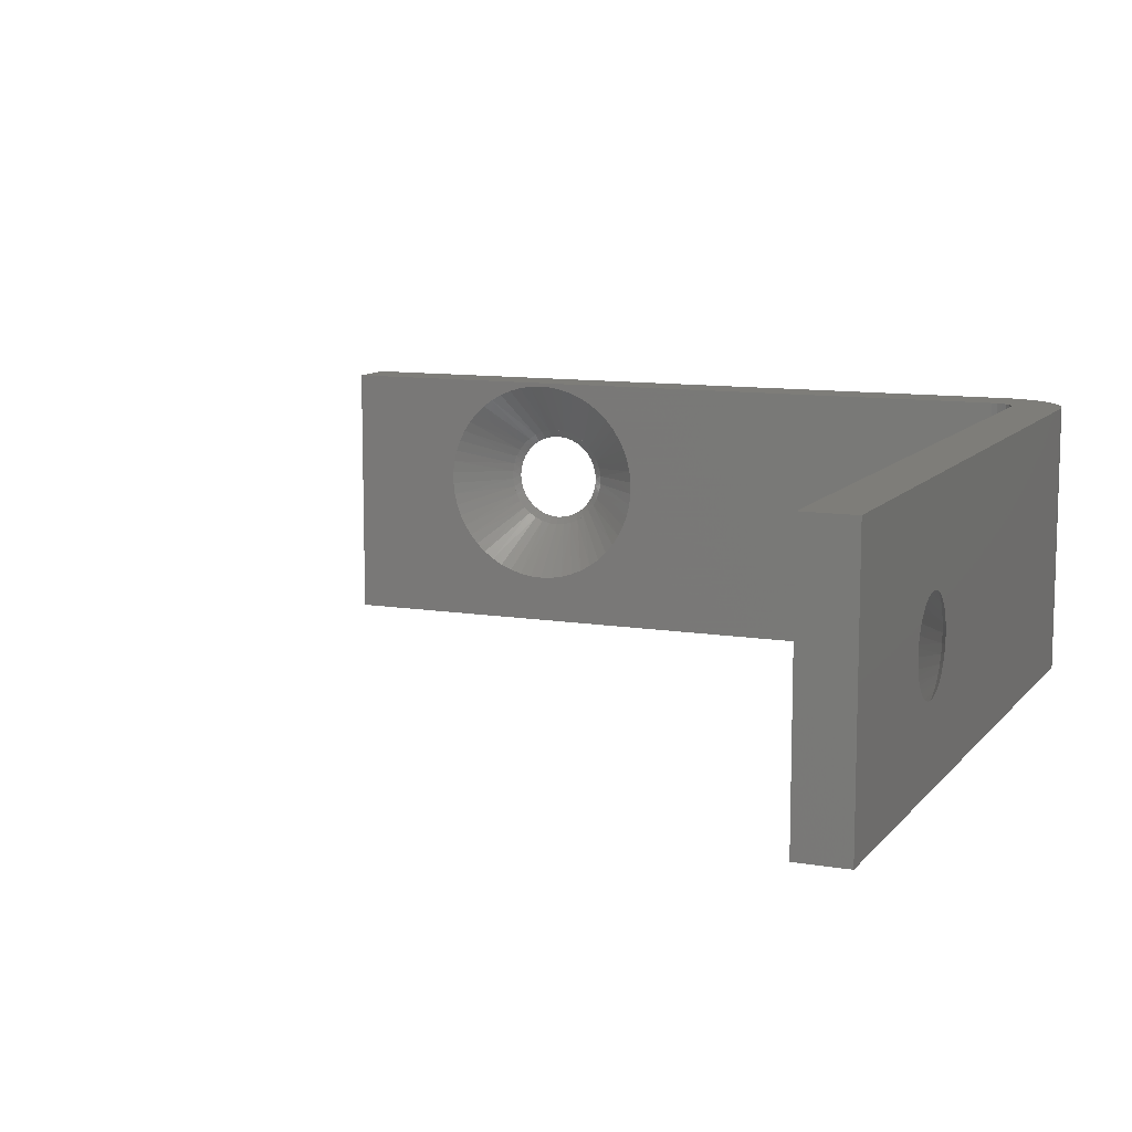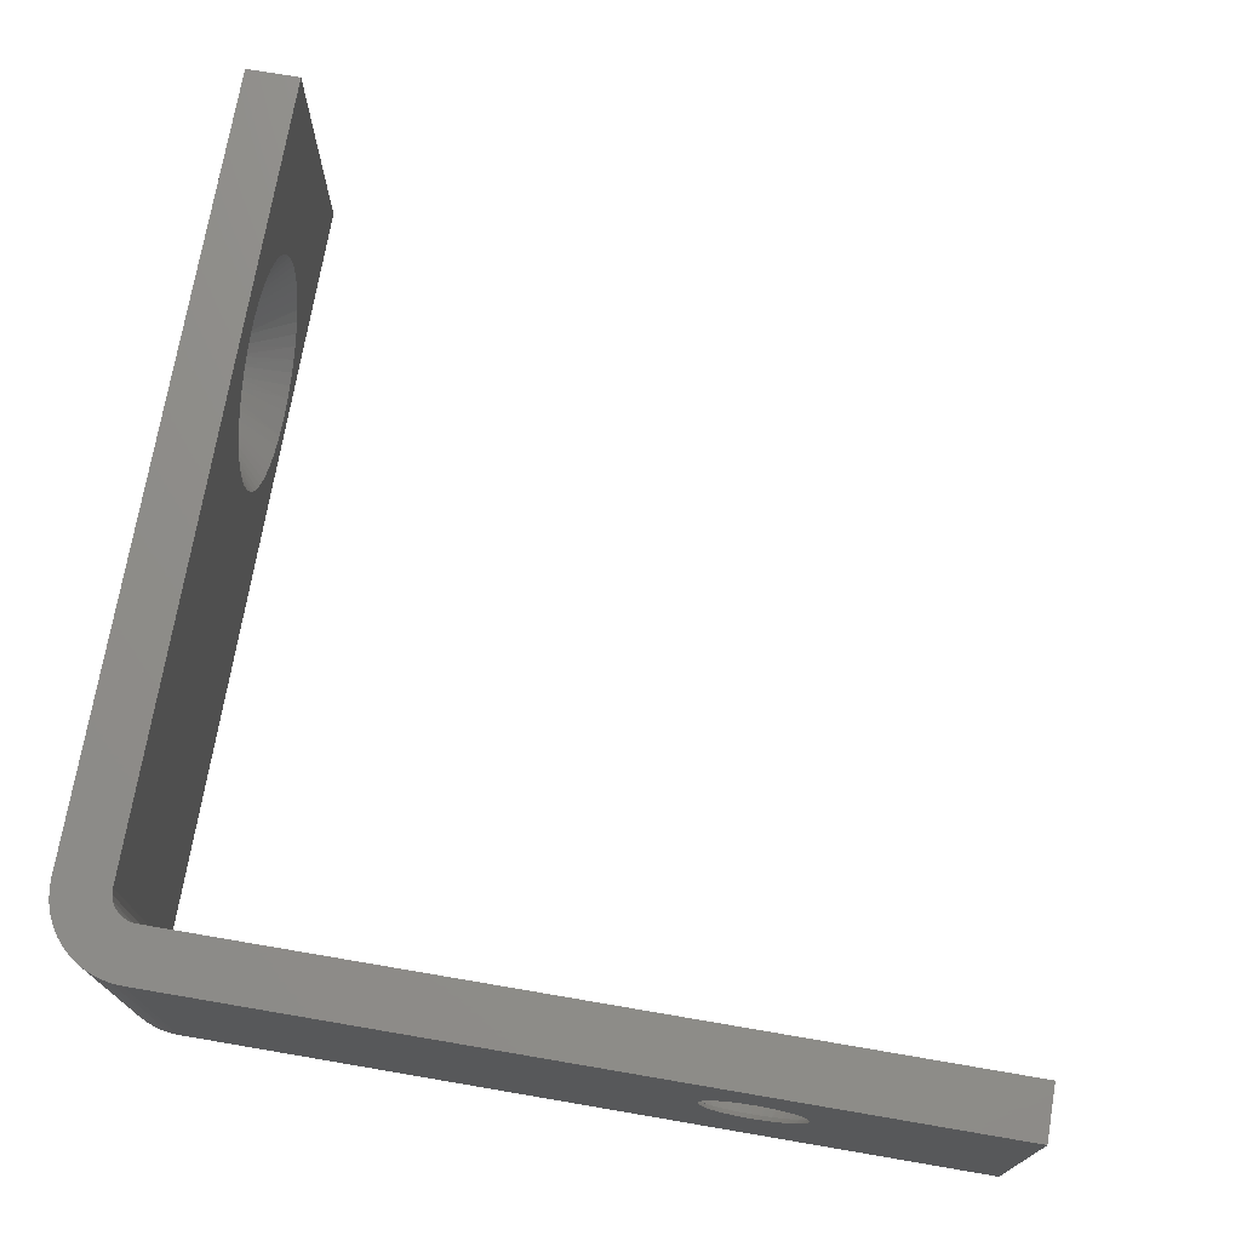
<metadata>
{"format":"stl","ext":"stl","renderer":"f3d","projection":"perspective","resolution":1024,"background":"white","views":[{"elev":10.4,"azim":-157.2,"up":"+Z"},{"elev":72.8,"azim":9.7,"up":"+Z"}]}
</metadata>
<code>
# stl→obj: 344 verts, 802 faces
v -0 0.7491 0.1875
v 0.006638 0.7381 0.1888
v -0 0.7481 0.1764
v 0.006638 0.737 0.1764
v 0.006638 0.7381 0.1639
v 0.006638 0.7411 0.2009
v -0 0.752 0.1984
v 0.006638 0.7461 0.2123
v -0 0.7567 0.2086
v 0.006638 0.7529 0.2227
v -0 0.7632 0.2178
v 0.006638 0.7614 0.2319
v -0 0.7711 0.2257
v 0.006638 0.7712 0.2395
v -0 0.7803 0.2321
v 0.006638 0.7822 0.2455
v -0 0.7905 0.2369
v 0.006638 0.794 0.2495
v -0 0.8013 0.2398
v 0.006638 0.8063 0.2516
v -0 0.8125 0.2408
v 0.006638 0.8187 0.2516
v -0 0.8237 0.2398
v 0.006638 0.831 0.2495
v -0 0.8345 0.2369
v 0.006638 0.8428 0.2455
v -0 0.8447 0.2321
v 0.006638 0.8538 0.2395
v -0 0.8539 0.2257
v 0.006638 0.8636 0.2319
v -0 0.8618 0.2178
v 0.006638 0.8721 0.2227
v -0 0.8683 0.2086
v 0.006638 0.8789 0.2123
v -0 0.873 0.1984
v 0.006638 0.8839 0.2009
v -0 0.8759 0.1875
v 0.006638 0.8869 0.1888
v -0 0.8769 0.1764
v 0.006638 0.888 0.1764
v 0.006638 0.8869 0.1639
v -0 0.8759 0.1652
v 0.006638 0.8839 0.1519
v -0 0.873 0.1543
v 0.006638 0.8789 0.1404
v -0 0.8683 0.1442
v 0.006638 0.8721 0.13
v -0 0.8618 0.135
v 0.006638 0.8636 0.1208
v -0 0.8539 0.127
v 0.006638 0.8538 0.1132
v -0 0.8447 0.1206
v 0.006638 0.8428 0.1073
v -0 0.8345 0.1158
v 0.006638 0.831 0.1032
v -0 0.8237 0.1129
v 0.006638 0.8187 0.1012
v -0 0.8125 0.1119
v 0.006638 0.8063 0.1012
v -0 0.8013 0.1129
v 0.006638 0.794 0.1032
v -0 0.7905 0.1158
v 0.006638 0.7822 0.1073
v -0 0.7803 0.1206
v 0.006638 0.7712 0.1132
v -0 0.7711 0.127
v 0.006638 0.7614 0.1208
v -0 0.7632 0.135
v 0.006638 0.7529 0.13
v -0 0.7567 0.1442
v 0.006638 0.7461 0.1404
v -0 0.752 0.1543
v 0.006638 0.7411 0.1519
v -0 0.7491 0.1652
v 0.07 0.9625 0.1588
v 0.07 0.9635 0.1764
v 0.07 0.9625 0.1939
v 0.006638 0.887 0.1888
v 0.07 0.9594 0.2112
v 0.07 0.9544 0.228
v 0.07 0.9474 0.2441
v 0.07 0.9387 0.2593
v 0.07 0.9282 0.2734
v 0.07 0.9161 0.2862
v 0.07 0.9027 0.2975
v 0.006638 0.8538 0.2396
v 0.07 0.888 0.3071
v 0.07 0.8723 0.315
v 0.07 0.8558 0.321
v 0.07 0.8387 0.3251
v 0.07 0.8213 0.3271
v 0.07 0.8037 0.3271
v 0.07 0.7863 0.3251
v 0.07 0.7692 0.321
v 0.07 0.7527 0.315
v 0.07 0.737 0.3071
v 0.006638 0.7712 0.2396
v 0.07 0.7223 0.2975
v 0.07 0.7089 0.2862
v 0.07 0.6968 0.2734
v 0.07 0.6863 0.2593
v 0.07 0.6776 0.2441
v 0.07 0.6706 0.228
v 0.07 0.6656 0.2112
v 0.006638 0.738 0.1888
v 0.07 0.6625 0.1939
v 0.07 0.6615 0.1764
v 0.07 0.6625 0.1588
v 0.006638 0.738 0.1639
v 0.07 0.6656 0.1415
v 0.07 0.6706 0.1247
v 0.07 0.6776 0.1086
v 0.07 0.6863 0.09338
v 0.07 0.6968 0.0793
v 0.07 0.7089 0.06653
v 0.07 0.7223 0.05524
v 0.07 0.737 0.04559
v 0.006638 0.7822 0.1072
v 0.07 0.7527 0.03771
v 0.07 0.7692 0.0317
v 0.07 0.7863 0.02765
v 0.006638 0.8063 0.1011
v 0.07 0.8037 0.02561
v 0.07 0.8213 0.02561
v 0.006638 0.8187 0.1011
v 0.07 0.8387 0.02765
v 0.07 0.8558 0.0317
v 0.006638 0.8428 0.1072
v 0.07 0.8723 0.03771
v 0.07 0.888 0.04559
v 0.07 0.9027 0.05524
v 0.07 0.9161 0.06653
v 0.07 0.9282 0.0793
v 0.07 0.9387 0.09338
v 0.07 0.9474 0.1086
v 0.07 0.9544 0.1247
v 0.07 0.9594 0.1415
v 0.006638 0.887 0.1639
v 0.8237 0 0.1552
v 0.8249 0.006638 0.1442
v 0.8125 0 0.1542
v 0.8125 0.006638 0.1432
v 0.8001 0.006638 0.1442
v 0.837 0.006638 0.1473
v 0.8345 0 0.1581
v 0.8484 0.006638 0.1523
v 0.8447 0 0.1628
v 0.8589 0.006638 0.1591
v 0.8539 0 0.1693
v 0.868 0.006638 0.1675
v 0.8618 0 0.1772
v 0.8757 0.006638 0.1774
v 0.8683 0 0.1864
v 0.8816 0.006638 0.1883
v 0.873 0 0.1966
v 0.8857 0.006638 0.2001
v 0.8759 0 0.2074
v 0.8877 0.006638 0.2124
v 0.8769 0 0.2186
v 0.8877 0.006638 0.2249
v 0.8759 0 0.2298
v 0.8857 0.006638 0.2372
v 0.873 0 0.2407
v 0.8816 0.006638 0.2489
v 0.8683 0 0.2508
v 0.8757 0.006638 0.2599
v 0.8618 0 0.26
v 0.868 0.006638 0.2697
v 0.8539 0 0.268
v 0.8589 0.006638 0.2782
v 0.8447 0 0.2744
v 0.8484 0.006638 0.285
v 0.8345 0 0.2792
v 0.837 0.006638 0.29
v 0.8237 0 0.2821
v 0.8249 0.006638 0.2931
v 0.8125 0 0.2831
v 0.8125 0.006638 0.2941
v 0.8001 0.006638 0.2931
v 0.8013 0 0.2821
v 0.788 0.006638 0.29
v 0.7905 0 0.2792
v 0.7766 0.006638 0.285
v 0.7803 0 0.2744
v 0.7661 0.006638 0.2782
v 0.7711 0 0.268
v 0.757 0.006638 0.2697
v 0.7632 0 0.26
v 0.7493 0.006638 0.2599
v 0.7567 0 0.2508
v 0.7434 0.006638 0.2489
v 0.752 0 0.2407
v 0.7393 0.006638 0.2372
v 0.7491 0 0.2298
v 0.7373 0.006638 0.2249
v 0.7481 0 0.2186
v 0.7373 0.006638 0.2124
v 0.7491 0 0.2074
v 0.7393 0.006638 0.2001
v 0.752 0 0.1966
v 0.7434 0.006638 0.1883
v 0.7567 0 0.1864
v 0.7493 0.006638 0.1774
v 0.7632 0 0.1772
v 0.757 0.006638 0.1675
v 0.7711 0 0.1693
v 0.7661 0.006638 0.1591
v 0.7803 0 0.1628
v 0.7766 0.006638 0.1523
v 0.7905 0 0.1581
v 0.788 0.006638 0.1473
v 0.8013 0 0.1552
v 0.795 0.07 0.3686
v 0.8125 0.07 0.3696
v 0.83 0.07 0.3686
v 0.8473 0.07 0.3656
v 0.8641 0.07 0.3605
v 0.8803 0.07 0.3536
v 0.8955 0.07 0.3448
v 0.9096 0.07 0.3343
v 0.868 0.006638 0.2698
v 0.9223 0.07 0.3223
v 0.9336 0.07 0.3088
v 0.9433 0.07 0.2941
v 0.8816 0.006638 0.249
v 0.9512 0.07 0.2784
v 0.9572 0.07 0.2619
v 0.9612 0.07 0.2449
v 0.9632 0.07 0.2274
v 0.9632 0.07 0.2099
v 0.9612 0.07 0.1924
v 0.9572 0.07 0.1753
v 0.9512 0.07 0.1588
v 0.9433 0.07 0.1431
v 0.8757 0.006638 0.1773
v 0.9336 0.07 0.1285
v 0.9223 0.07 0.115
v 0.9096 0.07 0.103
v 0.8955 0.07 0.09247
v 0.8484 0.006638 0.1522
v 0.8803 0.07 0.08369
v 0.837 0.006638 0.1472
v 0.8641 0.07 0.07673
v 0.8473 0.07 0.0717
v 0.83 0.07 0.06865
v 0.8125 0.006638 0.1431
v 0.8125 0.07 0.06763
v 0.795 0.07 0.06865
v 0.7777 0.07 0.0717
v 0.788 0.006638 0.1472
v 0.7609 0.07 0.07673
v 0.7447 0.07 0.08369
v 0.7766 0.006638 0.1522
v 0.7295 0.07 0.09247
v 0.7154 0.07 0.103
v 0.7027 0.07 0.115
v 0.6914 0.07 0.1285
v 0.7493 0.006638 0.1773
v 0.6817 0.07 0.1431
v 0.6738 0.07 0.1588
v 0.6678 0.07 0.1753
v 0.6638 0.07 0.1924
v 0.6618 0.07 0.2099
v 0.6618 0.07 0.2274
v 0.6638 0.07 0.2449
v 0.6678 0.07 0.2619
v 0.7434 0.006638 0.249
v 0.6738 0.07 0.2784
v 0.6817 0.07 0.2941
v 0.6914 0.07 0.3088
v 0.757 0.006638 0.2698
v 0.7027 0.07 0.3223
v 0.7154 0.07 0.3343
v 0.7295 0.07 0.3448
v 0.7447 0.07 0.3536
v 0.7609 0.07 0.3605
v 0.7777 0.07 0.3656
v 0.105 0.07 0.375
v 0.105 0.07 0
v 0.1008 0.07025 0.1875
v 0.09721 0.07088 0
v 0.09259 0.07227 0.1875
v 0.08981 0.07347 0
v 0.08512 0.0762 0.1875
v 0.08318 0.07764 0
v 0.0788 0.08179 0.1875
v 0.07764 0.08318 0
v 0.07401 0.08873 0.1875
v 0.07347 0.08981 0
v 0.07102 0.09662 0.1875
v 0.07088 0.09721 0
v 0.07 0.105 0.375
v 0.07 0.105 0
v 0.07088 0.09721 0.375
v 0.07347 0.08981 0.375
v 0.07764 0.08318 0.375
v 0.08318 0.07764 0.375
v 0.08981 0.07347 0.375
v 0.09721 0.07088 0.375
v 1.125 0.07 0.375
v 1.125 0.07 0
v 1.125 -0 0
v 1.125 -0 0.375
v 0.105 0 0
v 0.105 0 0.375
v 0 0.105 0.375
v 0 0.105 0
v 0.000256 0.09768 0.1875
v 0.000898 0.0913 0
v 0.002295 0.08317 0.1875
v 0.003578 0.07782 0
v 0.006332 0.06909 0.1875
v 0.007993 0.06482 0
v 0.01229 0.0557 0.1875
v 0.01407 0.0525 0
v 0.02005 0.04328 0.1875
v 0.0217 0.04108 0
v 0.02947 0.03206 0.1875
v 0.03075 0.03075 0
v 0.04036 0.02226 0.1875
v 0.04108 0.0217 0
v 0.0525 0.01407 0.1875
v 0.0525 0.01407 0
v 0.06482 0.007993 0
v 0.06567 0.007646 0.1875
v 0.07782 0.003578 0
v 0.0796 0.003119 0.1875
v 0.0913 0.000898 0
v 0.09402 0.000575 0.1875
v 0.0913 0.000898 0.375
v 0.07782 0.003578 0.375
v 0.06482 0.007993 0.375
v 0.0525 0.01407 0.375
v 0.04108 0.0217 0.375
v 0.03075 0.03075 0.375
v 0.0217 0.04108 0.375
v 0.01407 0.0525 0.375
v 0.007993 0.06482 0.375
v 0.003578 0.07782 0.375
v 0.000898 0.0913 0.375
v -0 1.125 0.375
v -0 1.125 0
v 0.07 1.125 0
v 0.07 1.125 0.375
f 1 2 3
f 3 2 4
f 3 4 5
f 2 1 6
f 6 1 7
f 6 7 8
f 8 7 9
f 8 9 10
f 10 9 11
f 10 11 12
f 12 11 13
f 12 13 14
f 14 13 15
f 14 15 16
f 16 15 17
f 16 17 18
f 18 17 19
f 18 19 20
f 20 19 21
f 20 21 22
f 22 21 23
f 22 23 24
f 24 23 25
f 24 25 26
f 26 25 27
f 26 27 28
f 28 27 29
f 28 29 30
f 30 29 31
f 30 31 32
f 32 31 33
f 32 33 34
f 34 33 35
f 34 35 36
f 36 35 37
f 36 37 38
f 38 37 39
f 38 39 40
f 40 39 41
f 41 39 42
f 41 42 43
f 43 42 44
f 43 44 45
f 45 44 46
f 45 46 47
f 47 46 48
f 47 48 49
f 49 48 50
f 49 50 51
f 51 50 52
f 51 52 53
f 53 52 54
f 53 54 55
f 55 54 56
f 55 56 57
f 57 56 58
f 57 58 59
f 59 58 60
f 59 60 61
f 61 60 62
f 61 62 63
f 63 62 64
f 63 64 65
f 65 64 66
f 65 66 67
f 67 66 68
f 67 68 69
f 69 68 70
f 69 70 71
f 71 70 72
f 71 72 73
f 73 72 74
f 73 74 5
f 5 74 3
f 75 76 40
f 40 76 77
f 40 77 78
f 78 77 79
f 78 79 36
f 36 79 80
f 36 80 81
f 36 81 34
f 34 81 82
f 34 82 32
f 32 82 83
f 32 83 30
f 30 83 84
f 30 84 85
f 30 85 86
f 86 85 87
f 86 87 26
f 26 87 88
f 26 88 89
f 26 89 24
f 24 89 90
f 24 90 22
f 22 90 91
f 22 91 92
f 22 92 20
f 20 92 93
f 20 93 18
f 18 93 94
f 18 94 16
f 16 94 95
f 16 95 96
f 16 96 97
f 97 96 98
f 97 98 12
f 12 98 99
f 12 99 100
f 12 100 10
f 10 100 101
f 10 101 8
f 8 101 102
f 8 102 6
f 6 102 103
f 6 103 104
f 6 104 105
f 105 104 106
f 105 106 4
f 4 106 107
f 4 107 108
f 4 108 109
f 109 108 110
f 109 110 73
f 73 110 111
f 73 111 112
f 73 112 71
f 71 112 113
f 71 113 69
f 69 113 114
f 69 114 67
f 67 114 115
f 67 115 116
f 67 116 65
f 65 116 117
f 65 117 118
f 118 117 119
f 118 119 120
f 118 120 61
f 61 120 121
f 61 121 122
f 122 121 123
f 122 123 124
f 122 124 125
f 125 124 126
f 125 126 55
f 55 126 127
f 55 127 128
f 128 127 129
f 128 129 130
f 128 130 51
f 51 130 131
f 51 131 49
f 49 131 132
f 49 132 133
f 49 133 47
f 47 133 134
f 47 134 45
f 45 134 135
f 45 135 43
f 43 135 136
f 43 136 137
f 43 137 138
f 138 137 75
f 138 75 40
f 2 105 4
f 4 105 4
f 4 4 5
f 5 4 109
f 5 109 73
f 73 109 73
f 73 73 71
f 71 73 71
f 71 71 69
f 69 71 69
f 69 69 67
f 67 69 67
f 67 67 65
f 65 67 65
f 65 65 63
f 63 65 118
f 63 118 61
f 61 118 61
f 61 61 59
f 59 61 122
f 59 122 125
f 2 6 105
f 105 6 6
f 6 6 8
f 6 8 8
f 8 8 10
f 8 10 10
f 10 10 12
f 10 12 12
f 12 12 14
f 12 14 97
f 97 14 16
f 97 16 16
f 16 16 18
f 16 18 18
f 18 18 20
f 18 20 20
f 20 20 22
f 20 22 22
f 22 22 24
f 24 22 24
f 24 24 26
f 26 24 26
f 26 26 86
f 86 26 28
f 86 28 30
f 30 28 30
f 30 30 32
f 32 30 32
f 32 32 34
f 34 32 34
f 34 34 36
f 36 34 36
f 36 36 78
f 78 36 38
f 78 38 40
f 40 38 40
f 40 40 41
f 40 41 138
f 138 41 43
f 138 43 43
f 43 43 45
f 43 45 45
f 45 45 47
f 45 47 47
f 47 47 49
f 47 49 49
f 49 49 51
f 49 51 51
f 51 51 53
f 51 53 128
f 128 53 55
f 128 55 55
f 55 55 57
f 55 57 125
f 125 57 59
f 139 140 141
f 141 140 142
f 141 142 143
f 140 139 144
f 144 139 145
f 144 145 146
f 146 145 147
f 146 147 148
f 148 147 149
f 148 149 150
f 150 149 151
f 150 151 152
f 152 151 153
f 152 153 154
f 154 153 155
f 154 155 156
f 156 155 157
f 156 157 158
f 158 157 159
f 158 159 160
f 160 159 161
f 160 161 162
f 162 161 163
f 162 163 164
f 164 163 165
f 164 165 166
f 166 165 167
f 166 167 168
f 168 167 169
f 168 169 170
f 170 169 171
f 170 171 172
f 172 171 173
f 172 173 174
f 174 173 175
f 174 175 176
f 176 175 177
f 176 177 178
f 178 177 179
f 179 177 180
f 179 180 181
f 181 180 182
f 181 182 183
f 183 182 184
f 183 184 185
f 185 184 186
f 185 186 187
f 187 186 188
f 187 188 189
f 189 188 190
f 189 190 191
f 191 190 192
f 191 192 193
f 193 192 194
f 193 194 195
f 195 194 196
f 195 196 197
f 197 196 198
f 197 198 199
f 199 198 200
f 199 200 201
f 201 200 202
f 201 202 203
f 203 202 204
f 203 204 205
f 205 204 206
f 205 206 207
f 207 206 208
f 207 208 209
f 209 208 210
f 209 210 211
f 211 210 212
f 211 212 143
f 143 212 141
f 213 214 178
f 178 214 215
f 178 215 176
f 176 215 216
f 176 216 174
f 174 216 217
f 174 217 218
f 174 218 172
f 172 218 219
f 172 219 170
f 170 219 220
f 170 220 221
f 221 220 222
f 221 222 223
f 221 223 166
f 166 223 224
f 166 224 225
f 225 224 226
f 225 226 227
f 225 227 162
f 162 227 228
f 162 228 160
f 160 228 229
f 160 229 230
f 160 230 158
f 158 230 231
f 158 231 156
f 156 231 232
f 156 232 154
f 154 232 233
f 154 233 234
f 154 234 235
f 235 234 236
f 235 236 150
f 150 236 237
f 150 237 238
f 150 238 148
f 148 238 239
f 148 239 240
f 240 239 241
f 240 241 242
f 242 241 243
f 242 243 244
f 242 244 140
f 140 244 245
f 140 245 246
f 246 245 247
f 246 247 248
f 246 248 143
f 143 248 249
f 143 249 250
f 250 249 251
f 250 251 252
f 250 252 253
f 253 252 254
f 253 254 207
f 207 254 255
f 207 255 205
f 205 255 256
f 205 256 257
f 205 257 258
f 258 257 259
f 258 259 201
f 201 259 260
f 201 260 261
f 201 261 199
f 199 261 262
f 199 262 197
f 197 262 263
f 197 263 264
f 197 264 195
f 195 264 265
f 195 265 193
f 193 265 266
f 193 266 267
f 267 266 268
f 267 268 269
f 267 269 189
f 189 269 270
f 189 270 271
f 271 270 272
f 271 272 273
f 271 273 185
f 185 273 274
f 185 274 183
f 183 274 275
f 183 275 181
f 181 275 276
f 181 276 277
f 181 277 179
f 179 277 213
f 179 213 178
f 140 140 142
f 142 140 246
f 142 246 143
f 143 246 143
f 143 143 211
f 211 143 250
f 211 250 209
f 209 250 253
f 209 253 207
f 207 253 207
f 207 207 205
f 205 207 205
f 205 205 203
f 203 205 258
f 203 258 201
f 201 258 201
f 201 201 199
f 199 201 199
f 199 199 197
f 197 199 197
f 197 197 195
f 140 144 140
f 140 144 242
f 242 144 146
f 242 146 240
f 240 146 148
f 240 148 148
f 148 148 150
f 148 150 150
f 150 150 152
f 150 152 235
f 235 152 154
f 235 154 154
f 154 154 156
f 154 156 156
f 156 156 158
f 156 158 158
f 158 158 160
f 158 160 160
f 160 160 162
f 162 160 162
f 162 162 225
f 225 162 164
f 225 164 166
f 166 164 166
f 166 166 221
f 221 166 168
f 221 168 170
f 170 168 170
f 170 170 172
f 172 170 172
f 172 172 174
f 174 172 174
f 174 174 176
f 176 174 176
f 176 176 178
f 178 176 178
f 178 178 179
f 178 179 179
f 179 179 181
f 179 181 181
f 181 181 183
f 181 183 183
f 183 183 185
f 183 185 185
f 185 185 187
f 185 187 271
f 271 187 189
f 271 189 189
f 189 189 191
f 189 191 267
f 267 191 193
f 267 193 193
f 193 193 195
f 193 195 195
f 195 195 197
f 278 279 280
f 280 279 281
f 280 281 282
f 282 281 283
f 282 283 284
f 284 283 285
f 284 285 286
f 286 285 287
f 286 287 288
f 288 287 289
f 288 289 290
f 290 289 291
f 290 291 292
f 292 291 293
f 292 294 290
f 290 294 295
f 290 295 288
f 288 295 296
f 288 296 286
f 286 296 297
f 286 297 284
f 284 297 298
f 284 298 282
f 282 298 299
f 282 299 280
f 280 299 278
f 213 278 214
f 214 278 300
f 214 300 215
f 215 300 216
f 216 300 217
f 217 300 218
f 218 300 219
f 219 300 220
f 220 300 222
f 222 300 223
f 223 300 224
f 224 300 226
f 226 300 227
f 227 300 228
f 228 300 229
f 229 300 230
f 230 300 301
f 230 301 231
f 231 301 232
f 232 301 233
f 233 301 234
f 234 301 236
f 236 301 237
f 237 301 238
f 238 301 239
f 239 301 241
f 241 301 243
f 243 301 244
f 244 301 245
f 245 301 247
f 247 301 248
f 248 301 279
f 248 279 249
f 249 279 251
f 251 279 252
f 252 279 254
f 254 279 255
f 255 279 256
f 256 279 257
f 257 279 259
f 259 279 260
f 260 279 261
f 261 279 262
f 262 279 278
f 262 278 263
f 263 278 264
f 264 278 265
f 265 278 266
f 266 278 268
f 268 278 269
f 269 278 270
f 270 278 272
f 272 278 273
f 273 278 274
f 274 278 275
f 275 278 276
f 276 278 277
f 277 278 213
f 302 301 303
f 303 301 300
f 139 141 302
f 302 141 212
f 302 212 304
f 304 212 210
f 304 210 208
f 208 206 304
f 304 206 204
f 304 204 202
f 202 200 304
f 304 200 198
f 304 198 305
f 305 198 196
f 305 196 194
f 194 192 305
f 305 192 190
f 305 190 188
f 188 186 305
f 305 186 184
f 305 184 182
f 182 180 305
f 305 180 303
f 303 180 177
f 303 177 175
f 175 173 303
f 303 173 171
f 303 171 169
f 169 167 303
f 303 167 165
f 303 165 163
f 163 161 303
f 303 161 159
f 303 159 157
f 303 157 302
f 302 157 155
f 302 155 153
f 153 151 302
f 302 151 149
f 302 149 147
f 147 145 302
f 302 145 139
f 306 307 308
f 308 307 309
f 308 309 310
f 310 309 311
f 310 311 312
f 312 311 313
f 312 313 314
f 314 313 315
f 314 315 316
f 316 315 317
f 316 317 318
f 318 317 319
f 318 319 320
f 320 319 321
f 320 321 322
f 322 321 323
f 322 323 324
f 322 324 325
f 325 324 326
f 325 326 327
f 327 326 328
f 327 328 329
f 329 328 304
f 329 304 305
f 305 330 329
f 329 330 327
f 330 331 327
f 327 331 325
f 331 332 325
f 325 332 322
f 332 333 322
f 322 333 334
f 322 334 320
f 320 334 335
f 320 335 318
f 318 335 336
f 318 336 316
f 316 336 337
f 316 337 314
f 314 337 338
f 314 338 312
f 312 338 339
f 312 339 310
f 310 339 340
f 310 340 308
f 308 340 306
f 74 307 3
f 3 307 306
f 3 306 1
f 1 306 7
f 7 306 9
f 9 306 11
f 11 306 13
f 13 306 15
f 15 306 17
f 17 306 19
f 19 306 341
f 19 341 21
f 21 341 23
f 23 341 25
f 25 341 27
f 27 341 29
f 29 341 31
f 31 341 33
f 33 341 35
f 35 341 37
f 37 341 39
f 39 341 342
f 39 342 42
f 42 342 44
f 44 342 46
f 46 342 48
f 48 342 50
f 50 342 52
f 52 342 54
f 54 342 56
f 56 342 58
f 58 342 60
f 60 342 307
f 60 307 62
f 62 307 64
f 64 307 66
f 66 307 68
f 68 307 70
f 70 307 72
f 72 307 74
f 343 342 344
f 344 342 341
f 75 343 76
f 76 343 344
f 76 344 77
f 77 344 79
f 79 344 80
f 80 344 81
f 81 344 82
f 82 344 83
f 83 344 84
f 84 344 85
f 85 344 87
f 87 344 88
f 88 344 89
f 89 344 90
f 90 344 91
f 91 344 92
f 92 344 292
f 92 292 93
f 93 292 94
f 94 292 95
f 95 292 96
f 96 292 98
f 98 292 99
f 99 292 100
f 100 292 101
f 101 292 102
f 102 292 103
f 103 292 104
f 104 292 106
f 106 292 107
f 107 292 293
f 107 293 108
f 108 293 110
f 110 293 111
f 111 293 112
f 112 293 113
f 113 293 114
f 114 293 115
f 115 293 116
f 116 293 117
f 117 293 119
f 119 293 120
f 120 293 121
f 121 293 123
f 123 293 343
f 123 343 124
f 124 343 126
f 126 343 127
f 127 343 129
f 129 343 130
f 130 343 131
f 131 343 132
f 132 343 133
f 133 343 134
f 134 343 135
f 135 343 136
f 136 343 137
f 137 343 75
f 344 341 292
f 292 341 306
f 292 306 340
f 292 340 294
f 294 340 339
f 294 339 338
f 294 338 295
f 295 338 337
f 295 337 296
f 296 337 336
f 296 336 335
f 296 335 297
f 297 335 334
f 297 334 333
f 297 333 298
f 298 333 332
f 298 332 299
f 299 332 331
f 299 331 330
f 299 330 278
f 278 330 305
f 278 305 303
f 303 300 278
f 342 343 307
f 307 343 293
f 307 293 309
f 309 293 291
f 309 291 311
f 311 291 313
f 313 291 289
f 313 289 315
f 315 289 287
f 315 287 317
f 317 287 319
f 319 287 285
f 319 285 321
f 321 285 323
f 323 285 283
f 323 283 324
f 324 283 281
f 324 281 326
f 326 281 328
f 328 281 279
f 328 279 304
f 304 279 302
f 302 279 301

</code>
